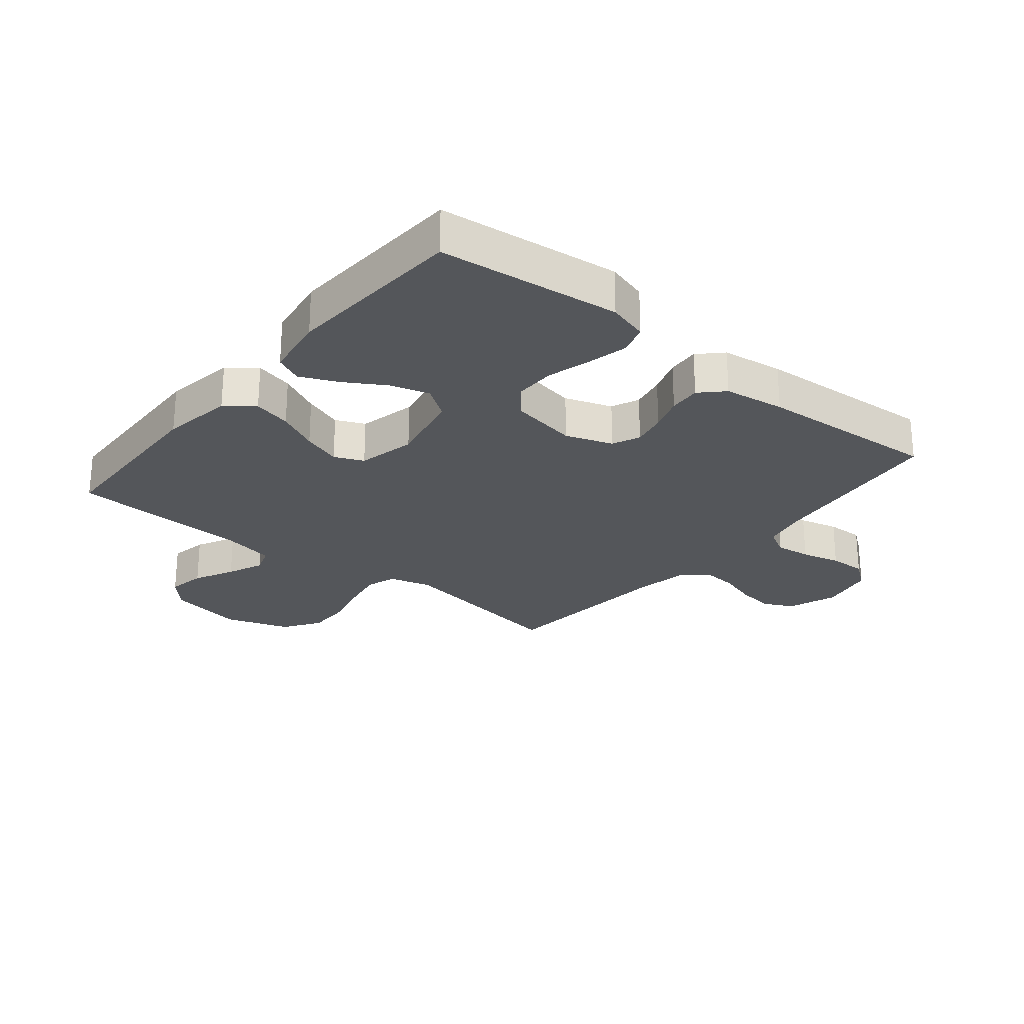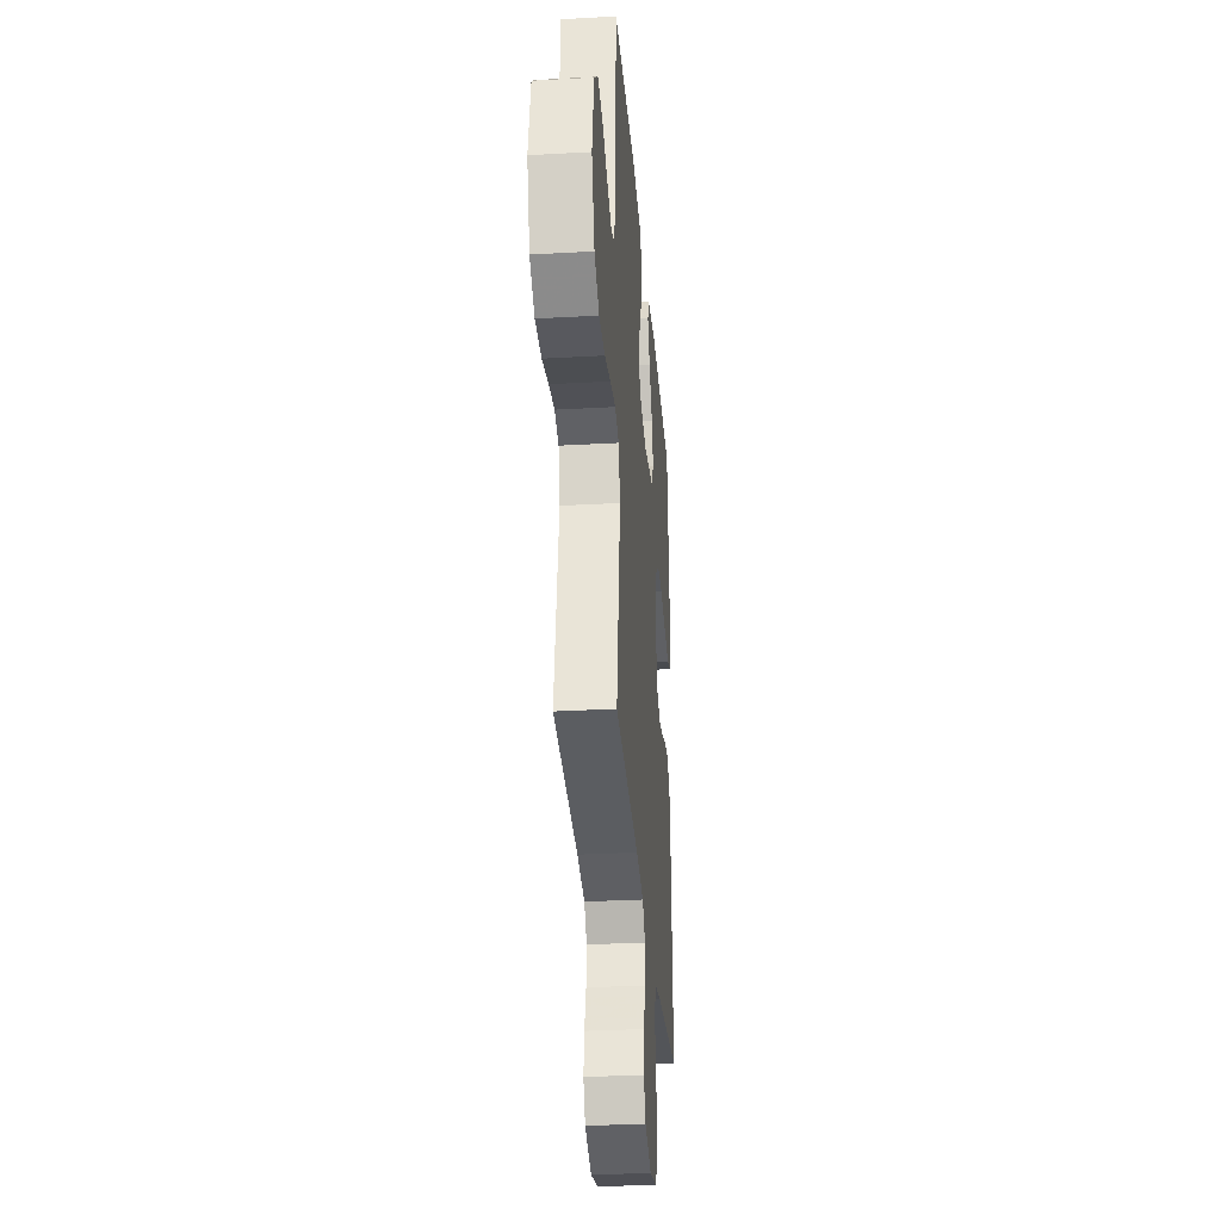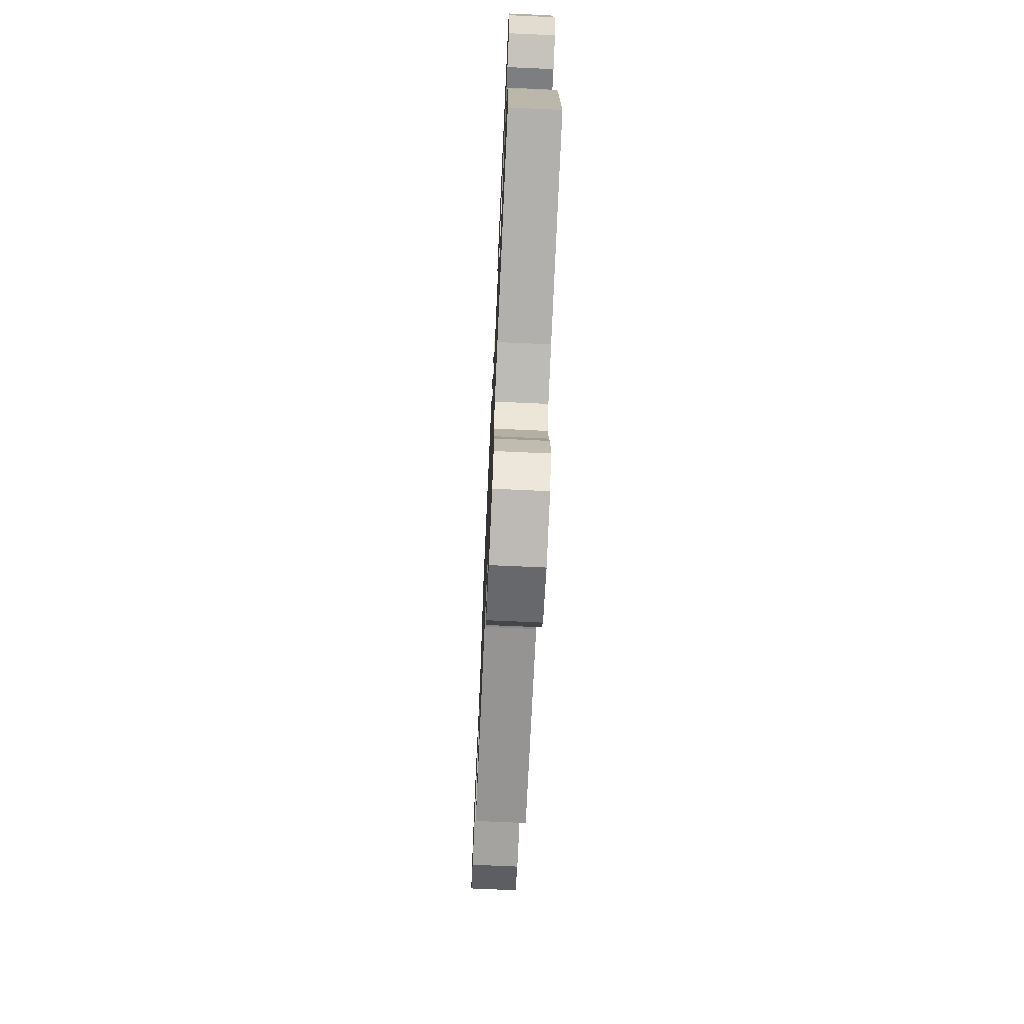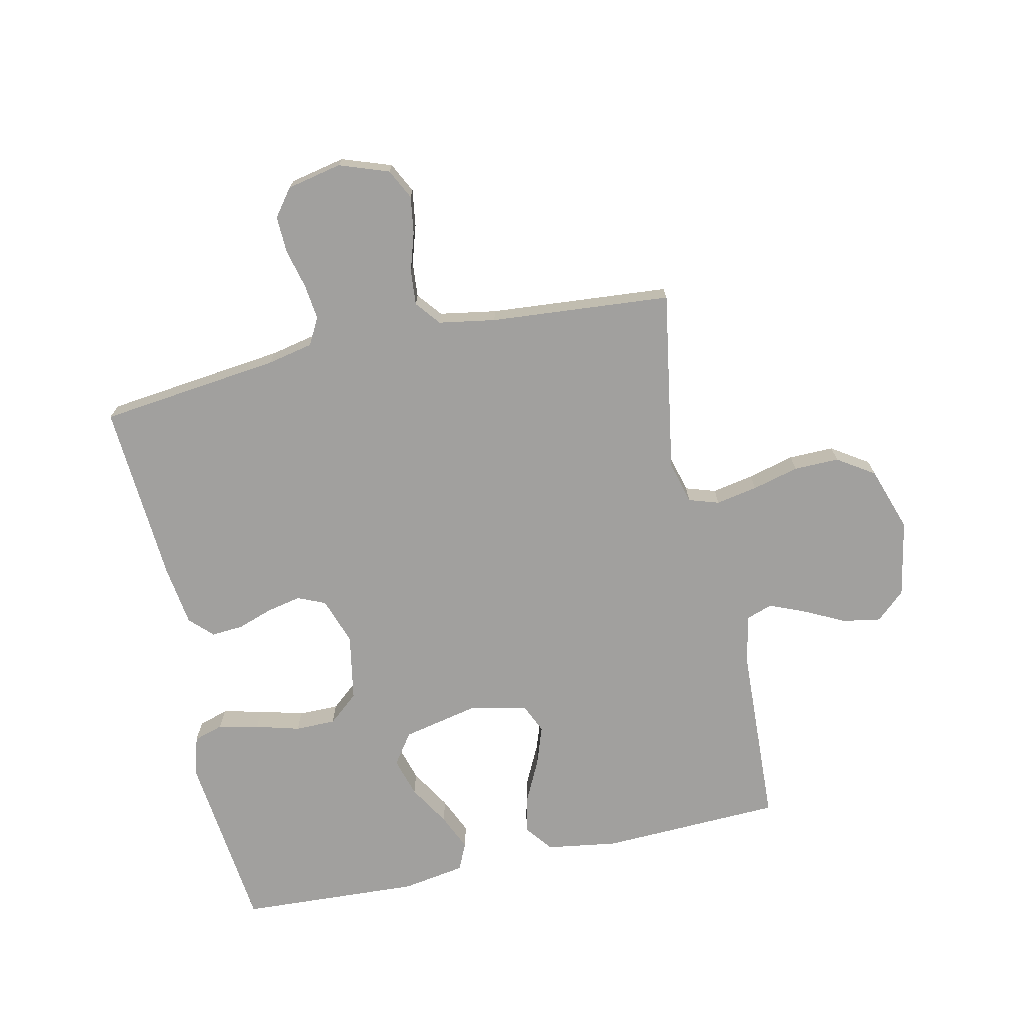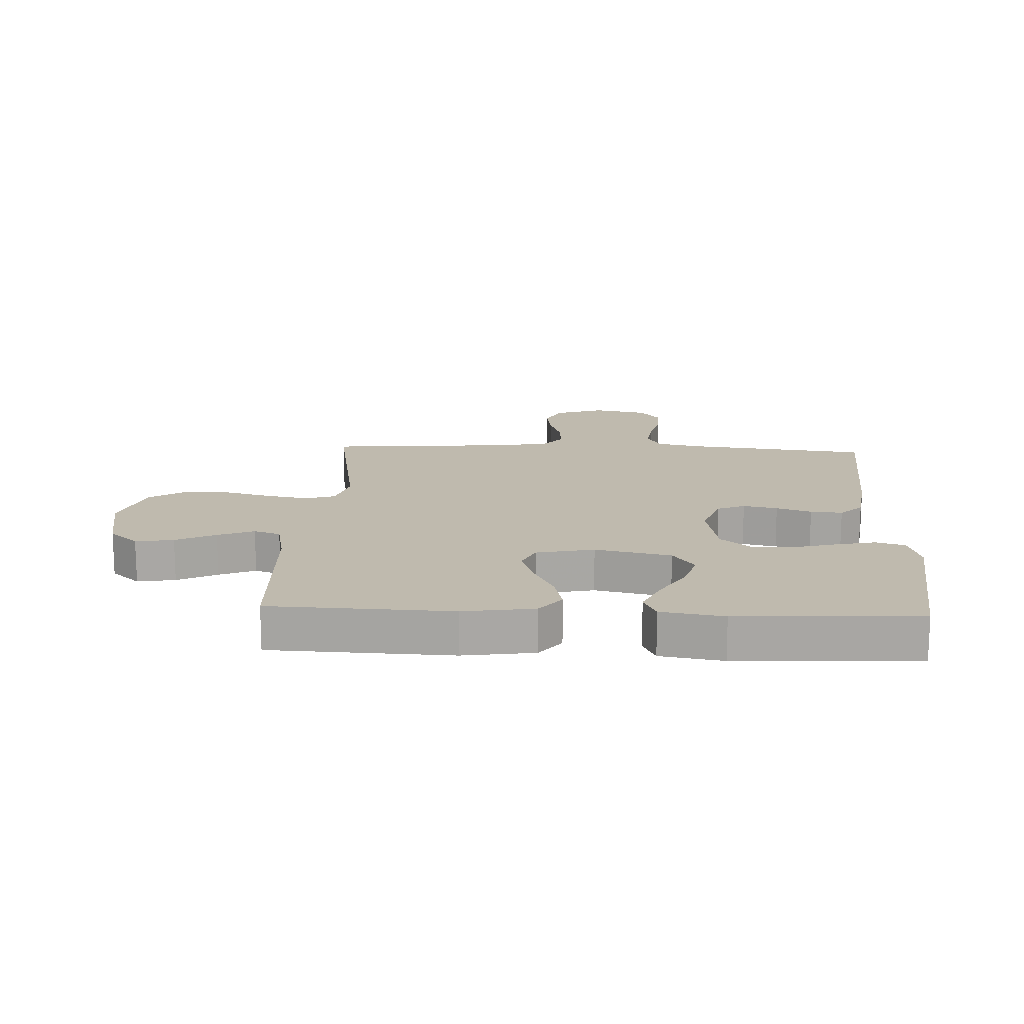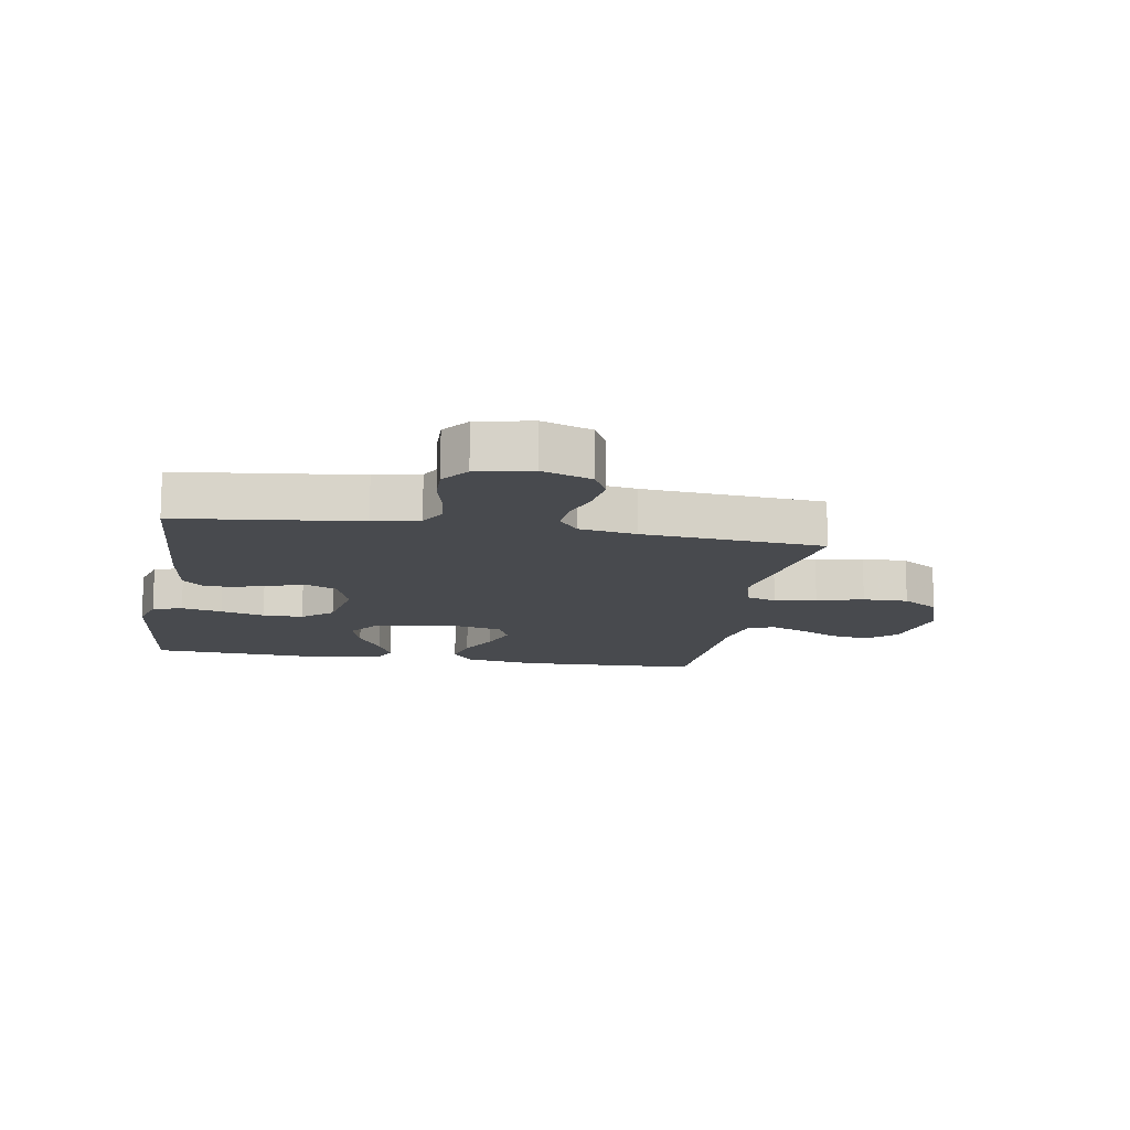
<metadata>
{"format":"obj","ext":"obj","renderer":"f3d","projection":"perspective","resolution":1024,"background":"white","views":[{"elev":-25.3,"azim":50.7,"up":"+Y"},{"elev":-31.1,"azim":-85.4,"up":"+Z"},{"elev":-72.0,"azim":87.4,"up":"+Z"},{"elev":-71.8,"azim":-167.6,"up":"+Y"},{"elev":15.7,"azim":2.7,"up":"+Y"},{"elev":-13.3,"azim":170.3,"up":"+Y"}]}
</metadata>
<code>
v -0.5 0.07 -0.5
v -0.45 0.07 -0.2
v -0.469 0.07 -0.129
v -0.519 0.07 -0.113
v -0.588 0.07 -0.126
v -0.665 0.07 -0.146
v -0.74 0.07 -0.147
v -0.801 0.07 -0.107
v -0.837 0.07 0
v -0.812 0.07 0.127
v -0.764 0.07 0.17
v -0.701 0.07 0.159
v -0.635 0.07 0.126
v -0.575 0.07 0.101
v -0.531 0.07 0.116
v -0.514 0.07 0.2
v -0.5 0.07 0.5
v -0.2 0.07 0.511
v -0.082 0.07 0.493
v -0.046 0.07 0.447
v -0.061 0.07 0.384
v -0.095 0.07 0.315
v -0.117 0.07 0.251
v -0.096 0.07 0.203
v 0 0.07 0.182
v 0.126 0.07 0.209
v 0.162 0.07 0.26
v 0.143 0.07 0.325
v 0.102 0.07 0.393
v 0.075 0.07 0.454
v 0.096 0.07 0.499
v 0.2 0.07 0.516
v 0.5 0.07 0.5
v 0.533 0.07 0.2
v 0.514 0.07 0.133
v 0.465 0.07 0.118
v 0.398 0.07 0.133
v 0.325 0.07 0.153
v 0.258 0.07 0.153
v 0.208 0.07 0.111
v 0.188 0.07 0
v 0.215 0.07 -0.078
v 0.261 0.07 -0.098
v 0.318 0.07 -0.086
v 0.376 0.07 -0.066
v 0.429 0.07 -0.062
v 0.466 0.07 -0.099
v 0.48 0.07 -0.2
v 0.5 0.07 -0.5
v 0.2 0.07 -0.535
v 0.124 0.07 -0.551
v 0.1 0.07 -0.595
v 0.107 0.07 -0.654
v 0.123 0.07 -0.719
v 0.125 0.07 -0.78
v 0.091 0.07 -0.825
v 0 0.07 -0.844
v -0.082 0.07 -0.815
v -0.107 0.07 -0.765
v -0.098 0.07 -0.704
v -0.078 0.07 -0.64
v -0.073 0.07 -0.582
v -0.106 0.07 -0.541
v -0.2 0.07 -0.525
v -0.5 0 -0.5
v -0.45 0 -0.2
v -0.469 0 -0.129
v -0.519 0 -0.113
v -0.588 0 -0.126
v -0.665 0 -0.146
v -0.74 0 -0.147
v -0.801 0 -0.107
v -0.837 0 0
v -0.812 0 0.127
v -0.764 0 0.17
v -0.701 0 0.159
v -0.635 0 0.126
v -0.575 0 0.101
v -0.531 0 0.116
v -0.514 0 0.2
v -0.5 0 0.5
v -0.2 0 0.511
v -0.082 0 0.493
v -0.046 0 0.447
v -0.061 0 0.384
v -0.095 0 0.315
v -0.117 0 0.251
v -0.096 0 0.203
v 0 0 0.182
v 0.126 0 0.209
v 0.162 0 0.26
v 0.143 0 0.325
v 0.102 0 0.393
v 0.075 0 0.454
v 0.096 0 0.499
v 0.2 0 0.516
v 0.5 0 0.5
v 0.533 0 0.2
v 0.514 0 0.133
v 0.465 0 0.118
v 0.398 0 0.133
v 0.325 0 0.153
v 0.258 0 0.153
v 0.208 0 0.111
v 0.188 0 0
v 0.215 0 -0.078
v 0.261 0 -0.098
v 0.318 0 -0.086
v 0.376 0 -0.066
v 0.429 0 -0.062
v 0.466 0 -0.099
v 0.48 0 -0.2
v 0.5 0 -0.5
v 0.2 0 -0.535
v 0.124 0 -0.551
v 0.1 0 -0.595
v 0.107 0 -0.654
v 0.123 0 -0.719
v 0.125 0 -0.78
v 0.091 0 -0.825
v 0 0 -0.844
v -0.082 0 -0.815
v -0.107 0 -0.765
v -0.098 0 -0.704
v -0.078 0 -0.64
v -0.073 0 -0.582
v -0.106 0 -0.541
v -0.2 0 -0.525
f 59 60 61
f 58 59 61
f 57 58 61
f 56 57 61
f 55 56 61
f 54 55 61
f 53 54 61
f 52 53 61 62
f 51 52 62 63
f 48 49 50
f 47 48 50
f 46 47 50
f 45 46 50
f 44 45 50
f 51 63 64
f 50 51 64
f 44 50 64
f 43 44 64
f 36 37 38
f 35 36 38
f 34 35 38
f 33 34 38
f 32 33 38
f 31 32 38
f 30 31 38
f 29 30 38
f 28 29 38
f 27 28 38 39
f 26 27 39 40
f 20 21 22
f 19 20 22
f 18 19 22
f 17 18 22
f 16 17 22
f 15 16 22 23
f 14 15 23 24
f 11 12 13
f 10 11 13
f 9 10 13
f 8 9 13
f 7 8 13
f 6 7 13
f 5 6 13
f 4 5 13 14
f 14 24 25
f 4 14 25
f 3 4 25
f 64 1 2
f 43 64 2
f 42 43 2
f 26 40 41
f 25 26 41
f 25 41 42
f 3 25 42
f 2 3 42
f 125 124 123
f 125 123 122
f 125 122 121
f 125 121 120
f 125 120 119
f 125 119 118
f 125 118 117
f 126 125 117 116
f 127 126 116 115
f 114 113 112
f 114 112 111
f 114 111 110
f 114 110 109
f 114 109 108
f 128 127 115
f 128 115 114
f 128 114 108
f 128 108 107
f 102 101 100
f 102 100 99
f 102 99 98
f 102 98 97
f 102 97 96
f 102 96 95
f 102 95 94
f 102 94 93
f 102 93 92
f 103 102 92 91
f 104 103 91 90
f 86 85 84
f 86 84 83
f 86 83 82
f 86 82 81
f 86 81 80
f 87 86 80 79
f 88 87 79 78
f 77 76 75
f 77 75 74
f 77 74 73
f 77 73 72
f 77 72 71
f 77 71 70
f 77 70 69
f 78 77 69 68
f 89 88 78
f 89 78 68
f 89 68 67
f 66 65 128
f 66 128 107
f 66 107 106
f 105 104 90
f 105 90 89
f 106 105 89
f 106 89 67
f 106 67 66
f 1 65 66 2
f 2 66 67 3
f 3 67 68 4
f 4 68 69 5
f 5 69 70 6
f 6 70 71 7
f 7 71 72 8
f 8 72 73 9
f 9 73 74 10
f 10 74 75 11
f 11 75 76 12
f 12 76 77 13
f 13 77 78 14
f 14 78 79 15
f 15 79 80 16
f 16 80 81 17
f 17 81 82 18
f 18 82 83 19
f 19 83 84 20
f 20 84 85 21
f 21 85 86 22
f 22 86 87 23
f 23 87 88 24
f 24 88 89 25
f 25 89 90 26
f 26 90 91 27
f 27 91 92 28
f 28 92 93 29
f 29 93 94 30
f 30 94 95 31
f 31 95 96 32
f 32 96 97 33
f 33 97 98 34
f 34 98 99 35
f 35 99 100 36
f 36 100 101 37
f 37 101 102 38
f 38 102 103 39
f 39 103 104 40
f 40 104 105 41
f 41 105 106 42
f 42 106 107 43
f 43 107 108 44
f 44 108 109 45
f 45 109 110 46
f 46 110 111 47
f 47 111 112 48
f 48 112 113 49
f 49 113 114 50
f 50 114 115 51
f 51 115 116 52
f 52 116 117 53
f 53 117 118 54
f 54 118 119 55
f 55 119 120 56
f 56 120 121 57
f 57 121 122 58
f 58 122 123 59
f 59 123 124 60
f 60 124 125 61
f 61 125 126 62
f 62 126 127 63
f 63 127 128 64
f 64 128 65 1

</code>
